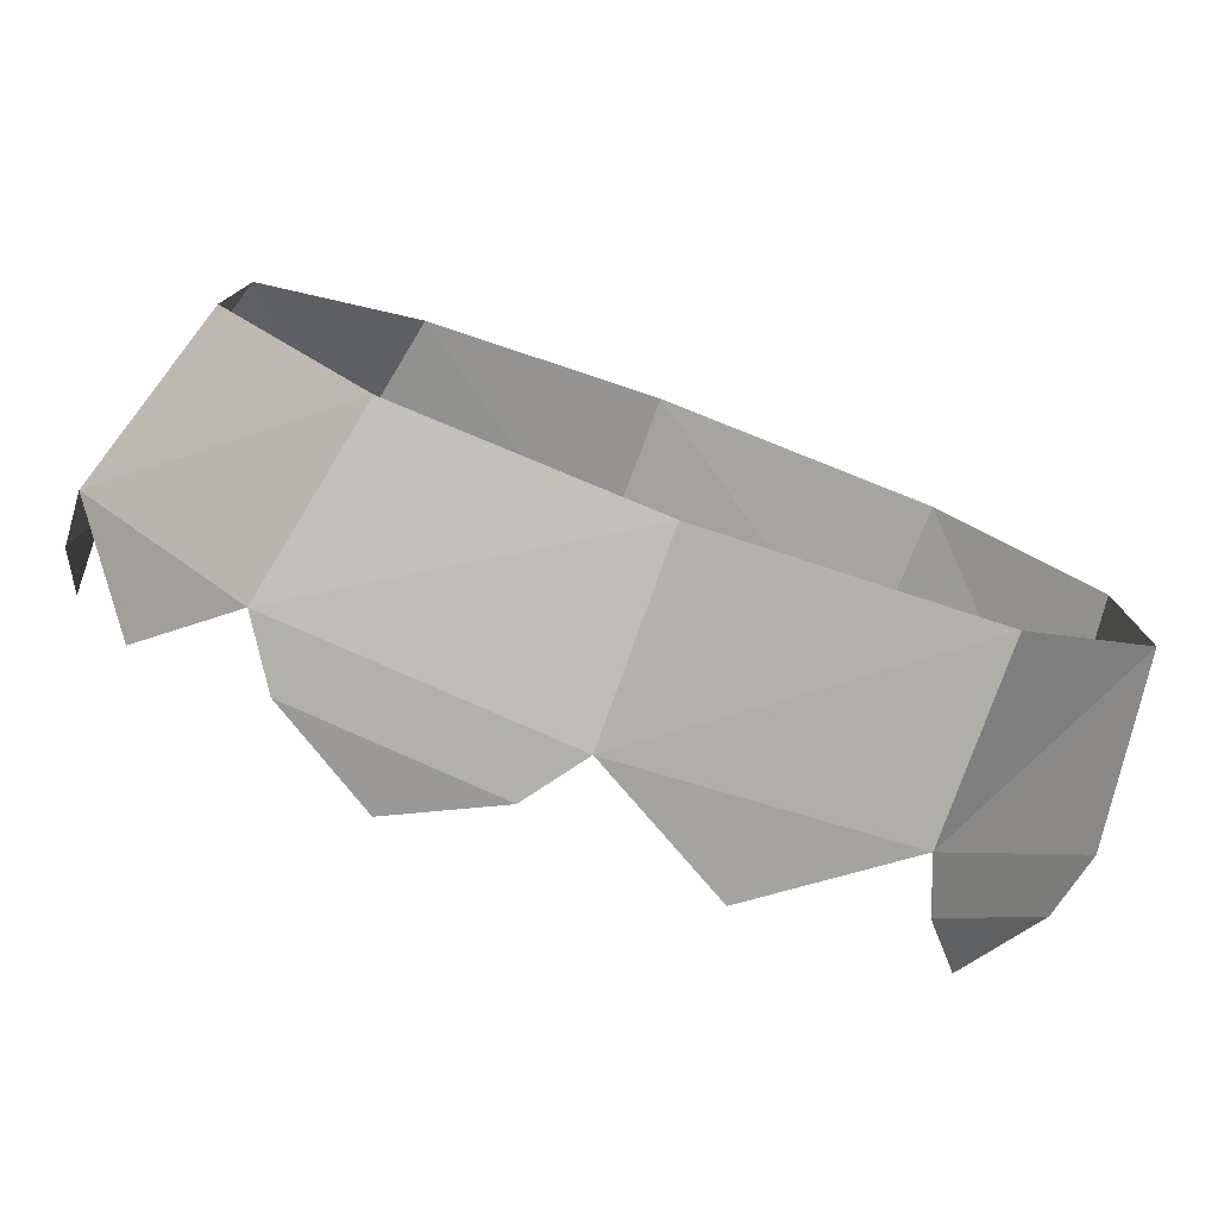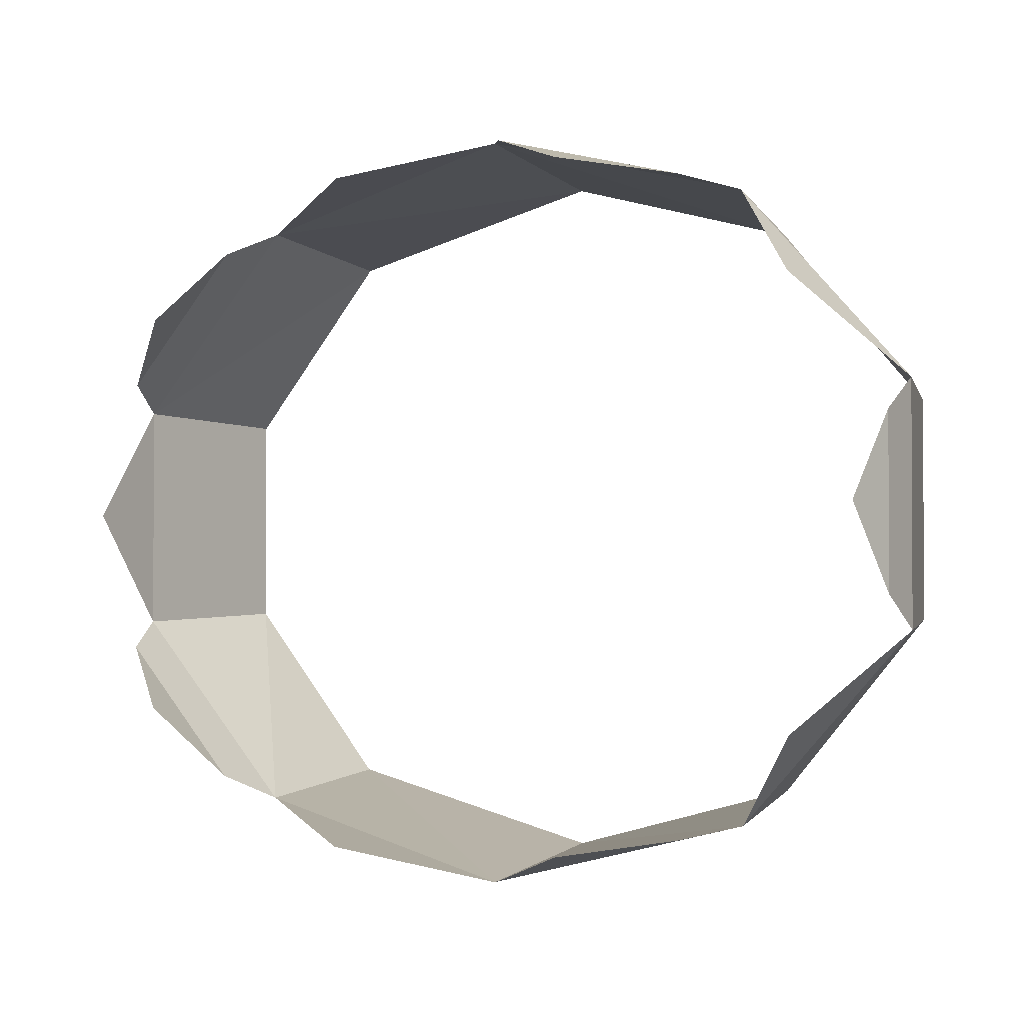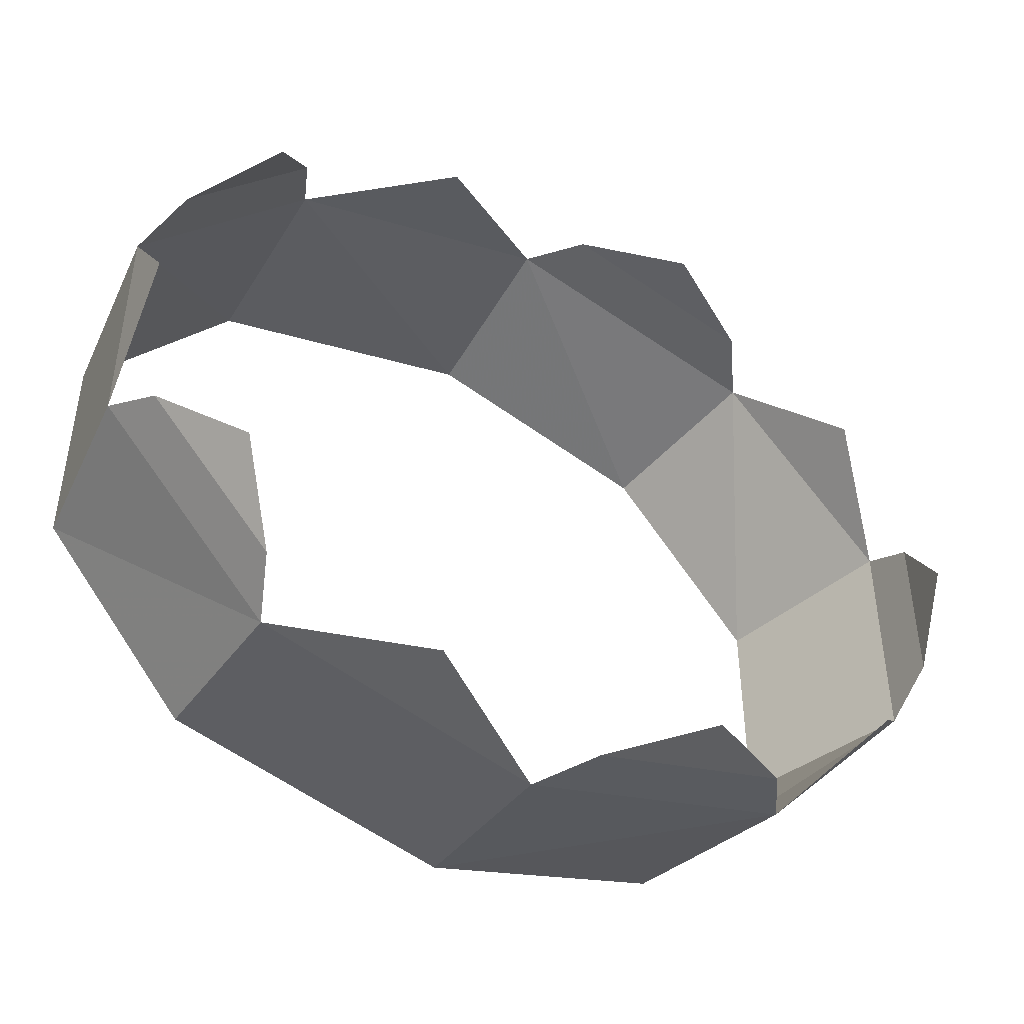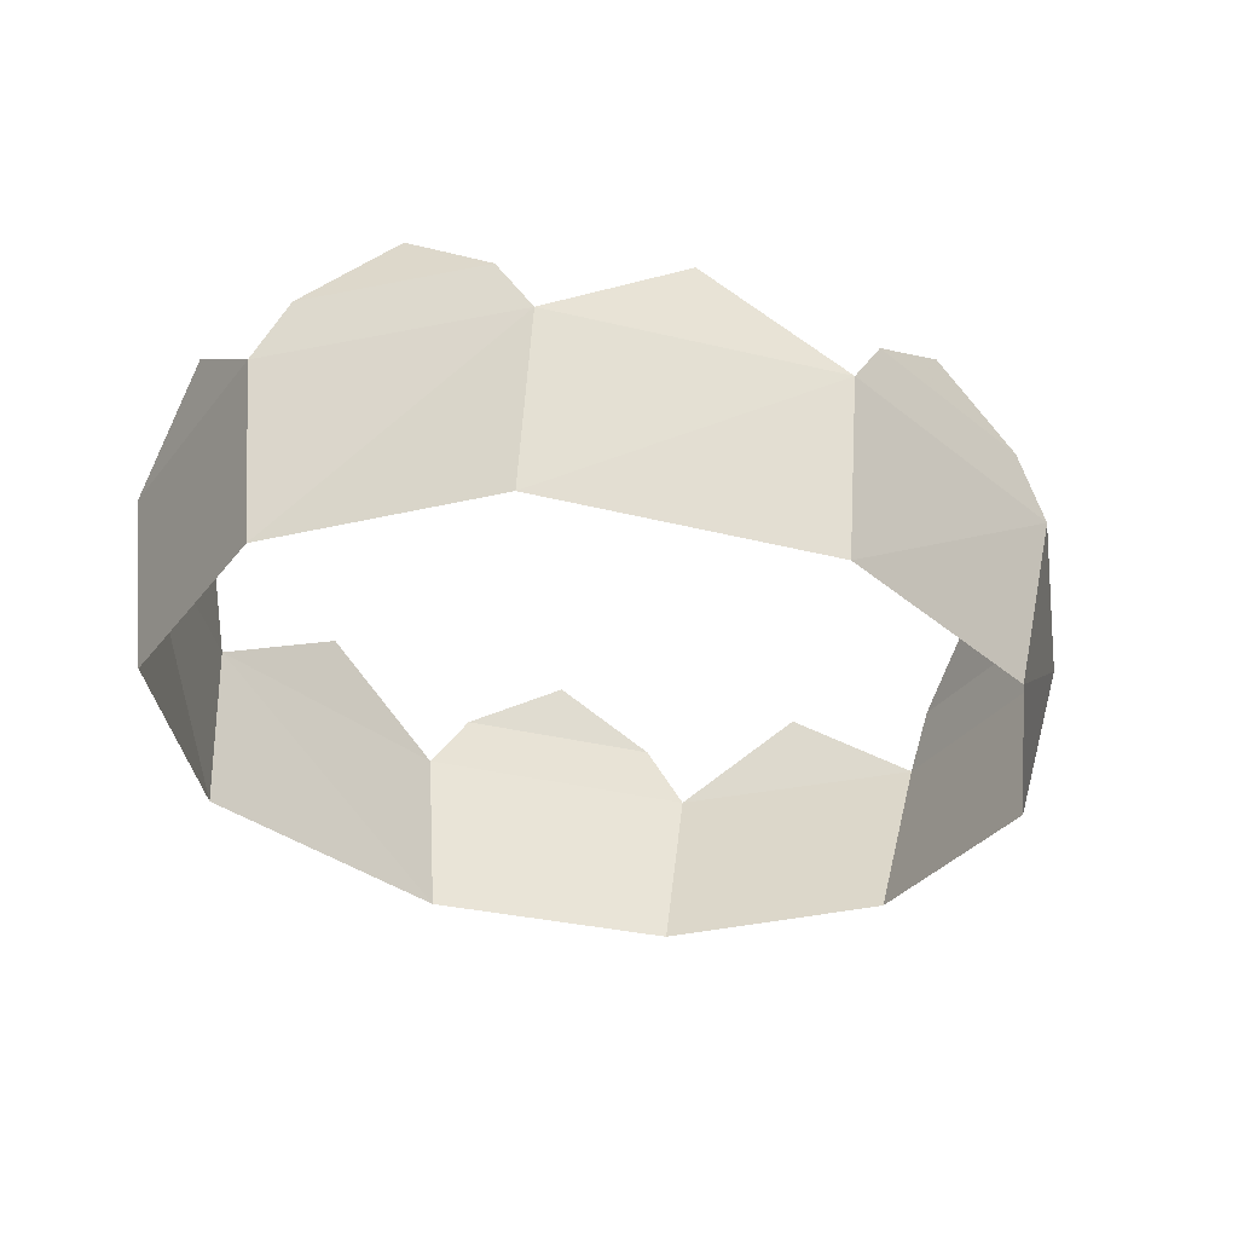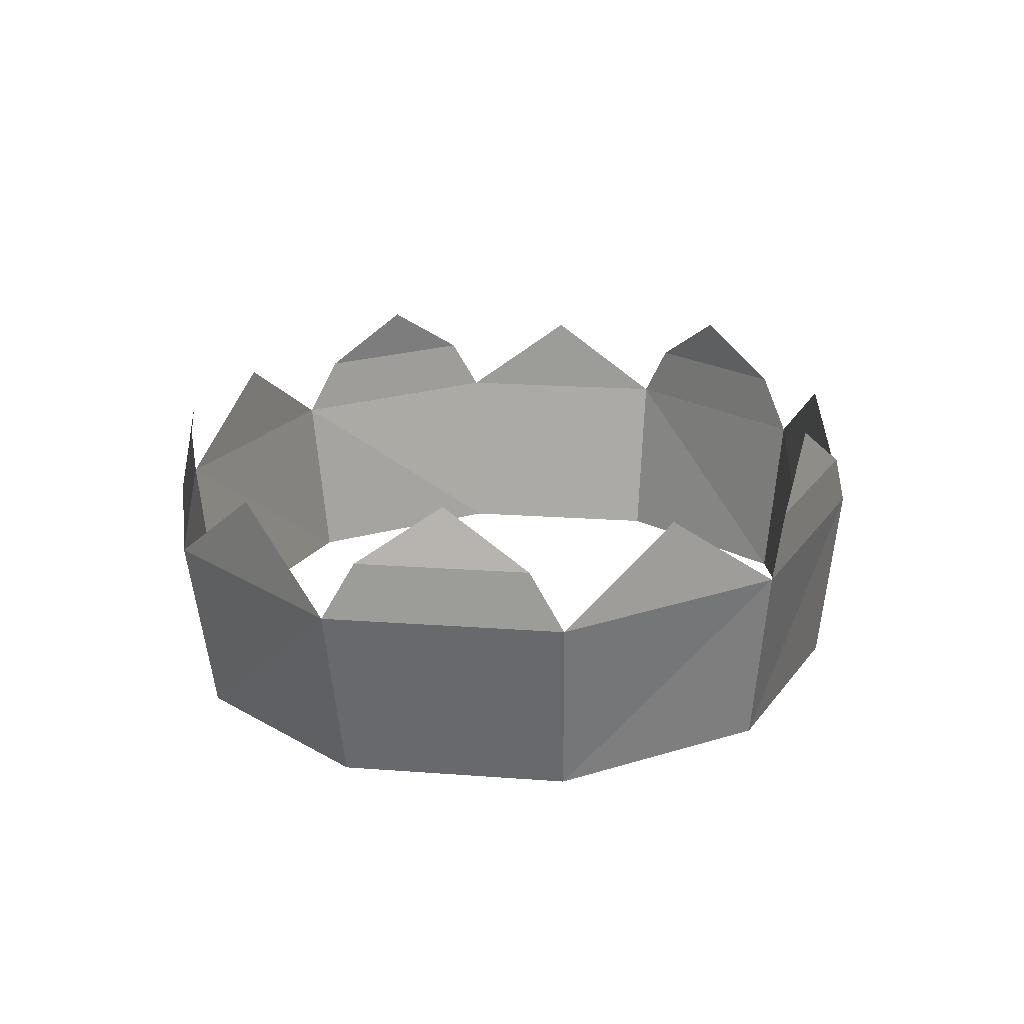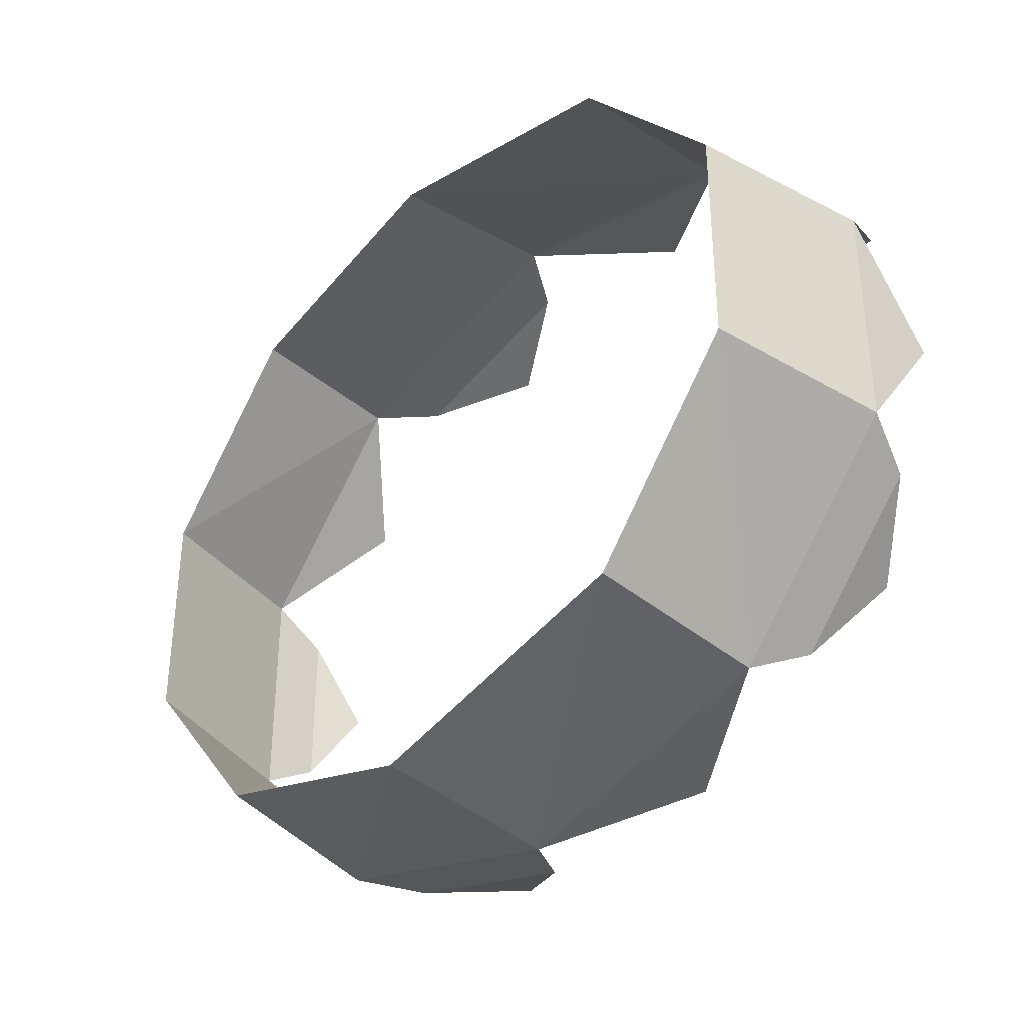
<metadata>
{"format":"obj","ext":"obj","renderer":"f3d","projection":"perspective","resolution":1024,"background":"white","views":[{"elev":-78.4,"azim":159.8,"up":"+Y"},{"elev":-1.8,"azim":31.0,"up":"+Y"},{"elev":-44.7,"azim":-30.3,"up":"+Y"},{"elev":-34.6,"azim":-32.5,"up":"+Z"},{"elev":18.3,"azim":98.5,"up":"+Z"},{"elev":-36.0,"azim":-131.9,"up":"+Y"}]}
</metadata>
<code>
g common_helmet_male_59041
v -1.51 1.588 0.0669
v -2.336 0.6064 0.0669
v -2.442 0.6434 1.073
v -1.495 1.685 1.073
v -2.336 0.6064 0.0669
v -2.336 -0.6064 0.0669
v -2.442 -0.6434 1.073
v -2.442 0.6434 1.073
v -1.51 -1.588 0.0669
v -1.495 -1.685 1.073
v -1.51 -1.588 0.0669
v 0.03729 -1.962 0.0669
v 0.03732 -2.082 1.073
v -1.495 -1.685 1.073
v 1.373 -1.588 0.0669
v 1.57 -1.685 1.073
v 1.373 -1.588 0.0669
v 2.199 -0.6064 0.0669
v 2.517 -0.6434 1.073
v 1.57 -1.685 1.073
v 2.199 0.6064 0.0669
v 2.517 0.6434 1.073
v 2.199 0.6064 0.0669
v 1.373 1.588 0.0669
v 1.57 1.685 1.073
v 2.517 0.6434 1.073
v 0.03729 1.962 0.0669
v 0.03732 2.082 1.073
v 0.03729 1.962 0.0669
v 0.03732 2.082 1.073
v -2.308 0.7909 1.39
v -1.629 1.537 1.39
v -2.442 0 1.542
v -1.629 -1.537 1.39
v -2.308 -0.7909 1.39
v -0.7289 -1.883 1.542
v 1.353 -1.741 1.39
v 0.2544 -2.026 1.39
v 2.043 -1.164 1.542
v 2.517 0.4611 1.39
v 2.517 -0.4611 1.39
v 2.043 1.164 1.542
v 0.2544 2.026 1.39
v 1.353 1.741 1.39
v -0.7289 1.883 1.542
v -1.909 1.132 1.703
v -1.909 -1.132 1.703
v 0.7877 -1.832 1.703
v 2.454 0 1.703
v 0.7877 1.832 1.703
f 1 2 3
f 3 4 1
f 5 6 7
f 7 8 5
f 6 9 10
f 10 7 6
f 11 12 13
f 13 14 11
f 12 15 16
f 16 13 12
f 17 18 19
f 19 20 17
f 18 21 22
f 22 19 18
f 23 24 25
f 25 26 23
f 24 27 28
f 28 25 24
f 29 1 4
f 4 30 29
f 4 3 31
f 31 32 4
f 8 7 33
f 7 10 34
f 34 35 7
f 14 13 36
f 13 16 37
f 37 38 13
f 20 19 39
f 19 22 40
f 40 41 19
f 26 25 42
f 25 28 43
f 43 44 25
f 30 4 45
f 32 31 46
f 35 34 47
f 38 37 48
f 41 40 49
f 44 43 50

</code>
